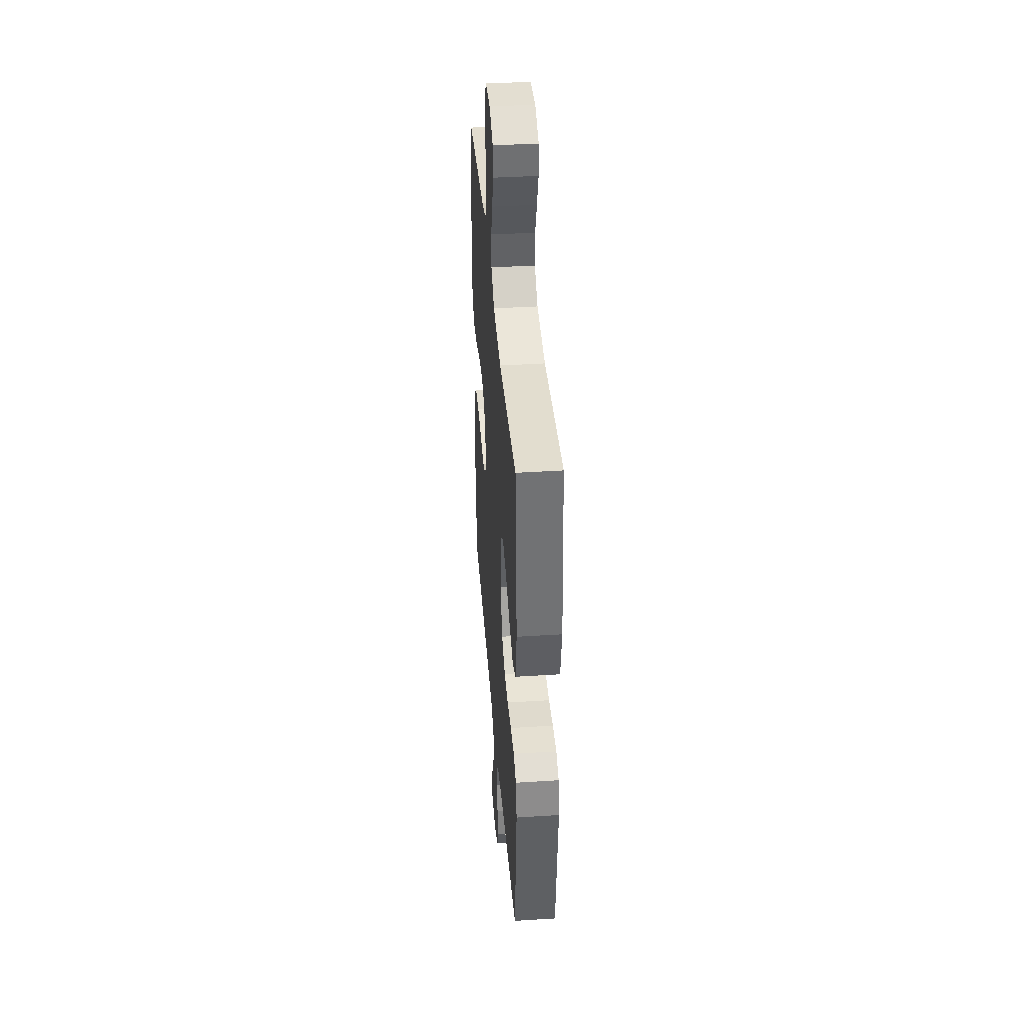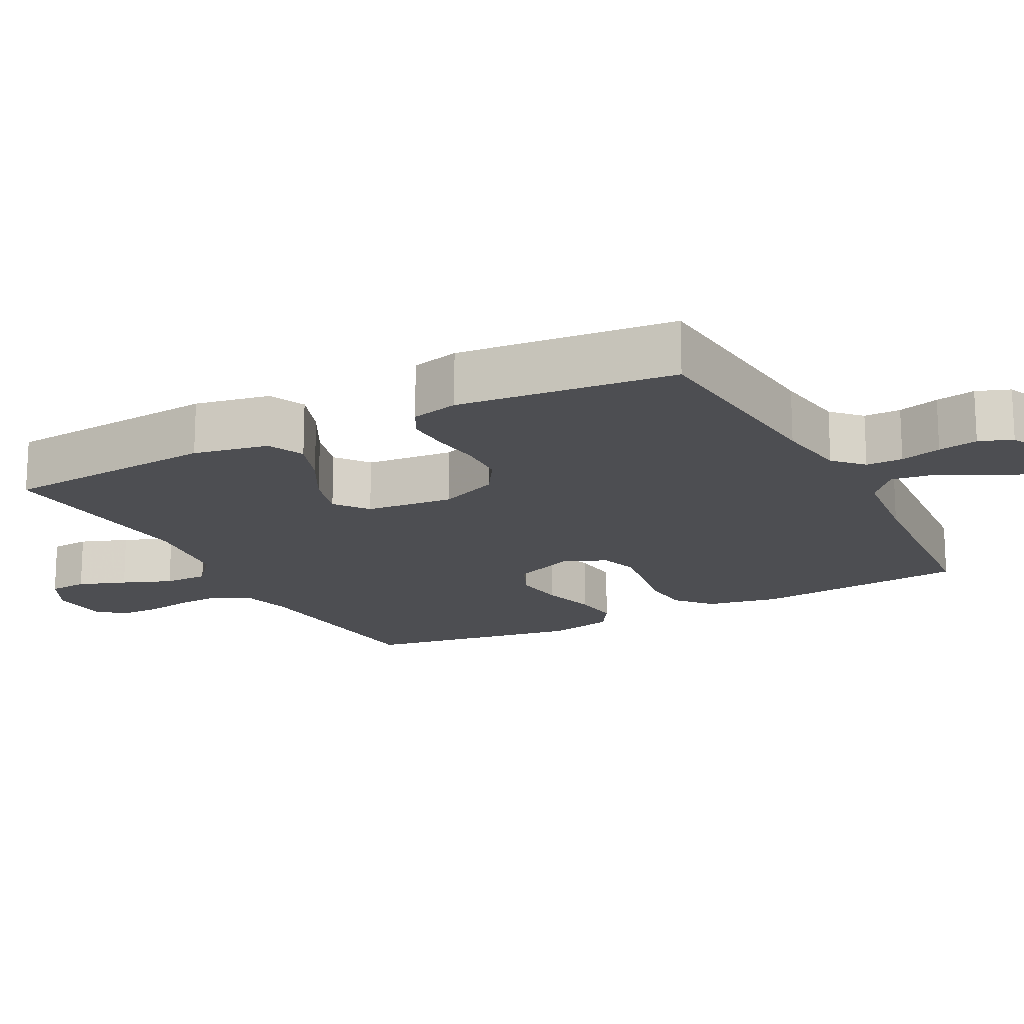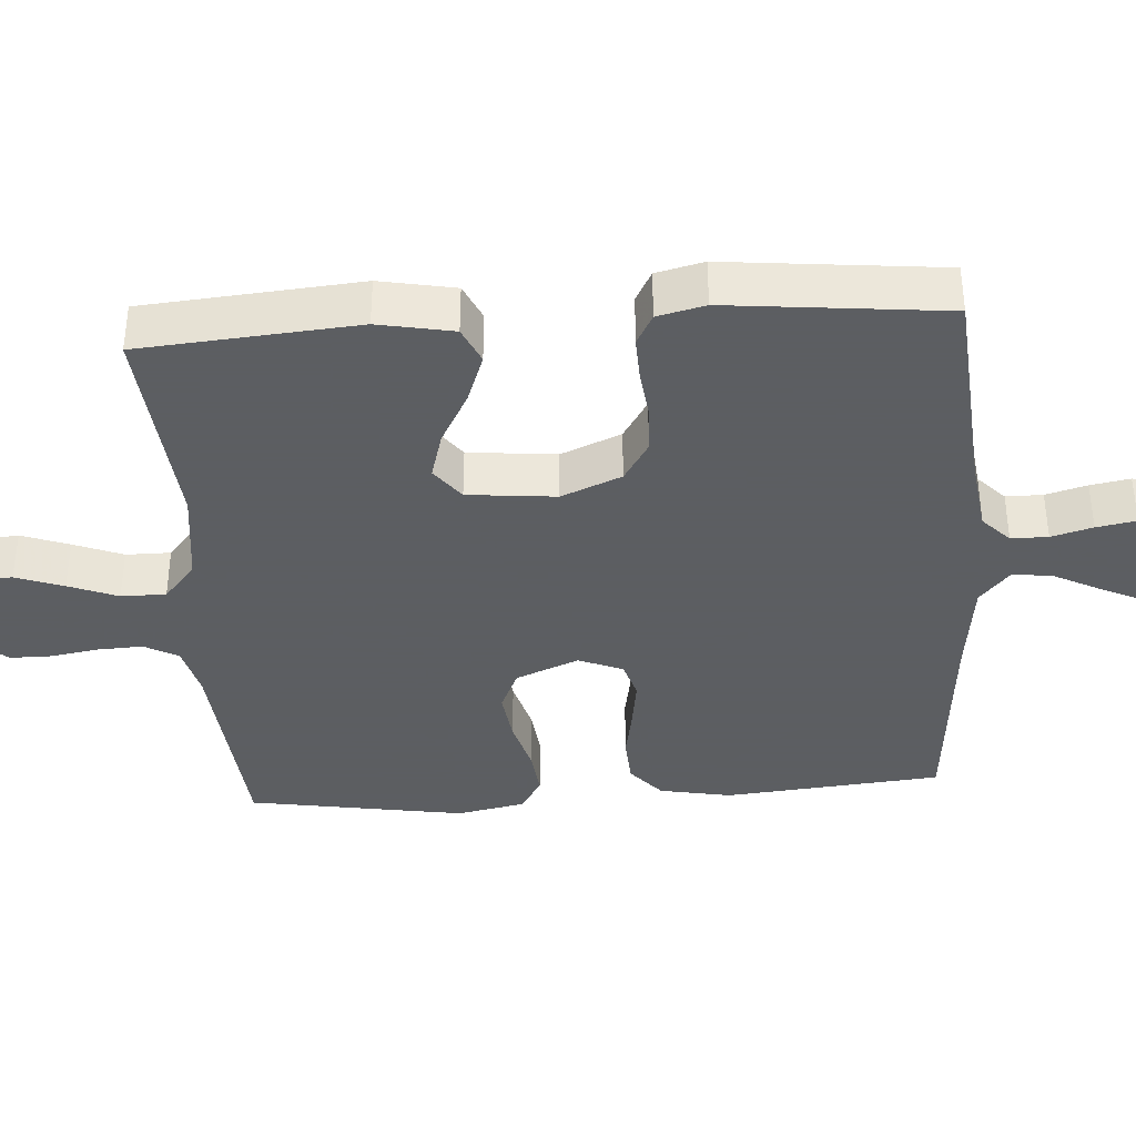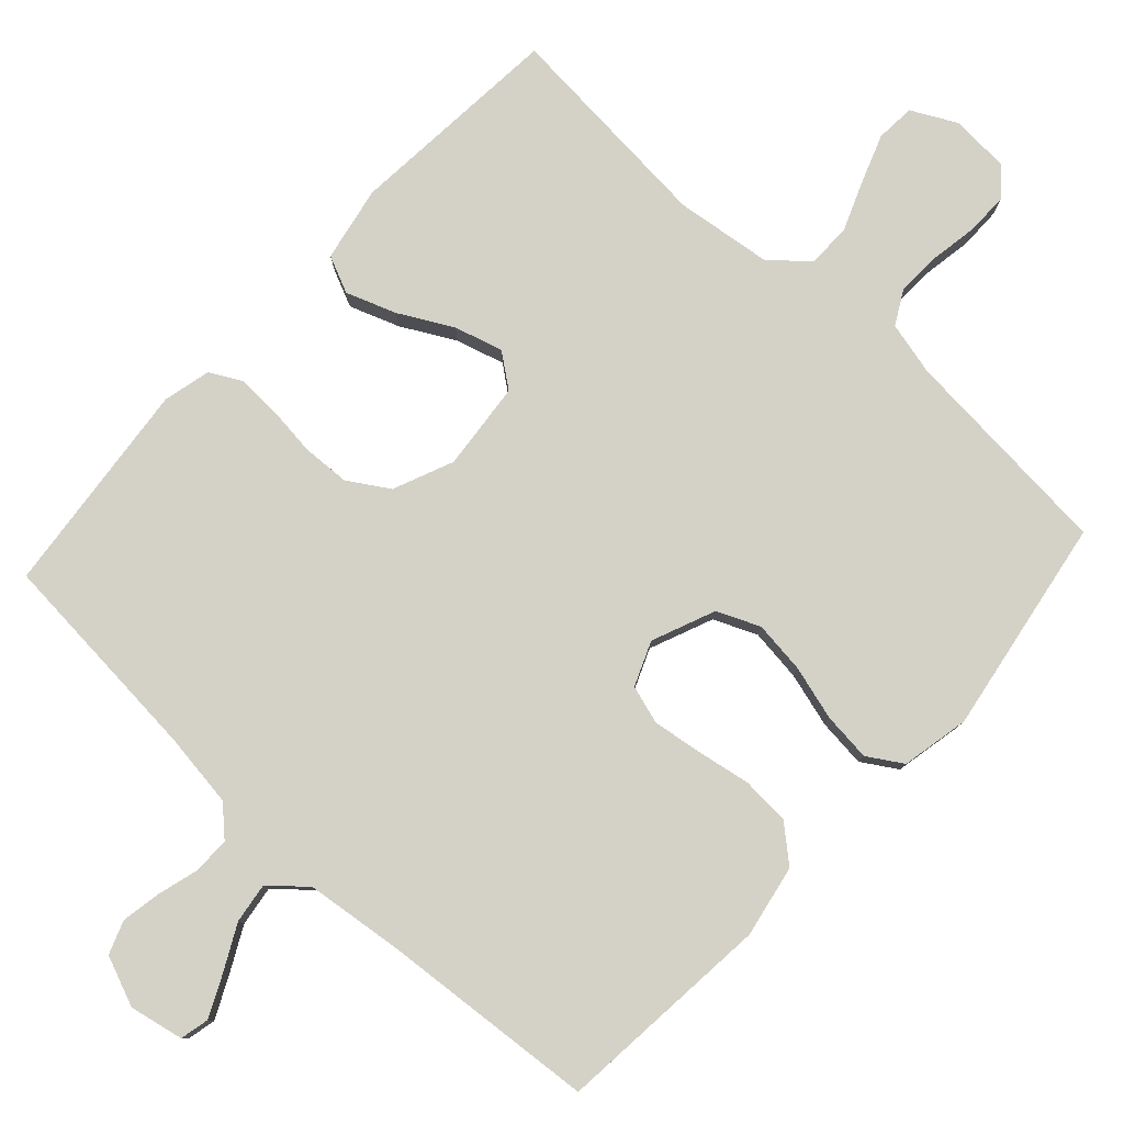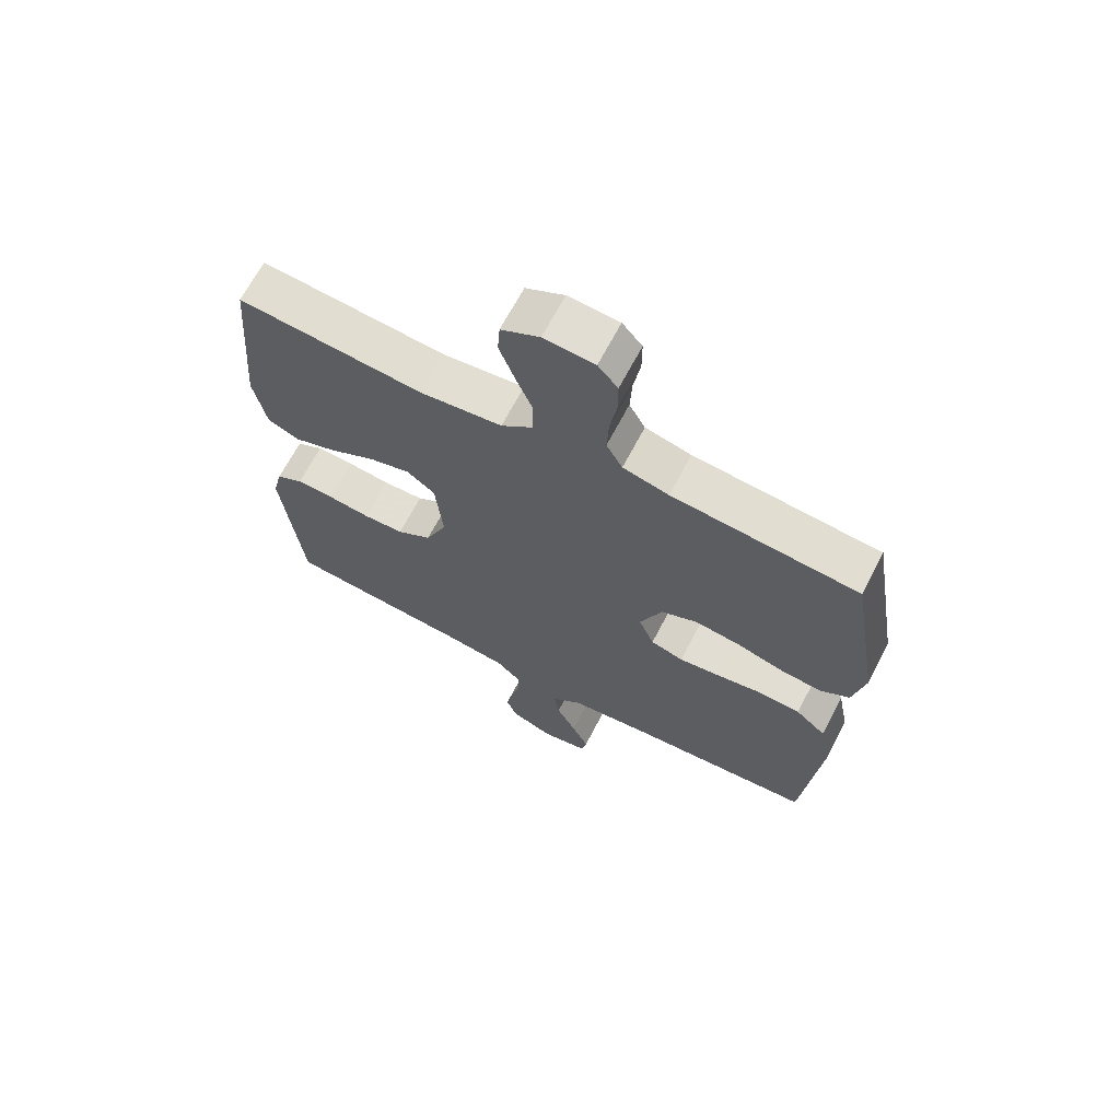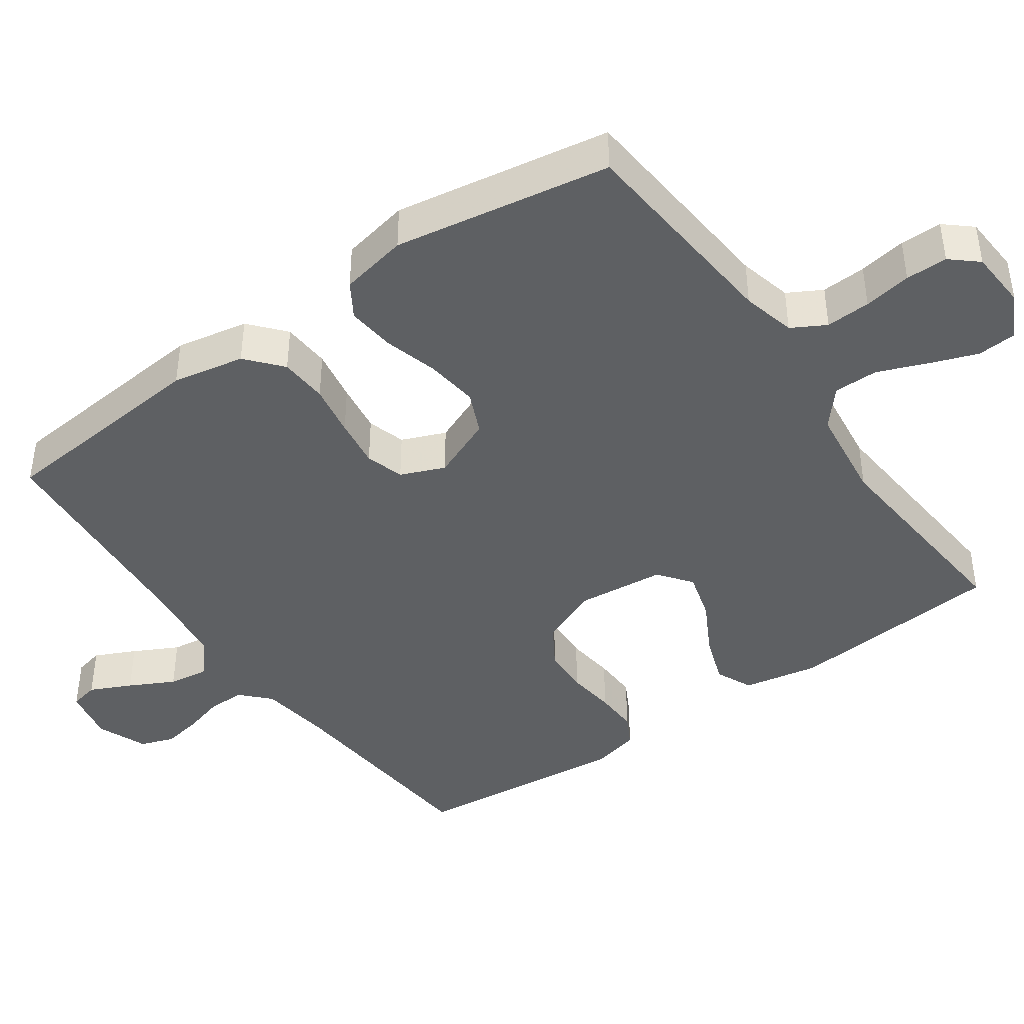
<metadata>
{"format":"obj","ext":"obj","renderer":"f3d","projection":"perspective","resolution":1024,"background":"white","views":[{"elev":39.7,"azim":85.5,"up":"+Z"},{"elev":-17.1,"azim":117.8,"up":"+Y"},{"elev":-37.4,"azim":93.9,"up":"+Y"},{"elev":79.8,"azim":-137.4,"up":"+Y"},{"elev":67.4,"azim":-152.4,"up":"+Z"},{"elev":-42.5,"azim":-54.8,"up":"+Y"}]}
</metadata>
<code>
v 0.5 0.07 0.5
v 0.525 0.07 0.2
v 0.505 0.07 0.096
v 0.454 0.07 0.073
v 0.385 0.07 0.098
v 0.311 0.07 0.138
v 0.244 0.07 0.157
v 0.198 0.07 0.122
v 0.186 0.07 0
v 0.221 0.07 -0.083
v 0.277 0.07 -0.118
v 0.343 0.07 -0.121
v 0.411 0.07 -0.113
v 0.472 0.07 -0.111
v 0.515 0.07 -0.134
v 0.531 0.07 -0.2
v 0.5 0.07 -0.5
v 0.2 0.07 -0.525
v 0.099 0.07 -0.539
v 0.06 0.07 -0.576
v 0.06 0.07 -0.627
v 0.076 0.07 -0.684
v 0.086 0.07 -0.739
v 0.069 0.07 -0.785
v 0 0.07 -0.813
v -0.075 0.07 -0.798
v -0.084 0.07 -0.758
v -0.057 0.07 -0.701
v -0.025 0.07 -0.639
v -0.017 0.07 -0.583
v -0.066 0.07 -0.541
v -0.2 0.07 -0.525
v -0.5 0.07 -0.5
v -0.528 0.07 -0.2
v -0.509 0.07 -0.1
v -0.46 0.07 -0.058
v -0.393 0.07 -0.054
v -0.32 0.07 -0.067
v -0.251 0.07 -0.077
v -0.198 0.07 -0.061
v -0.173 0.07 0
v -0.209 0.07 0.087
v -0.268 0.07 0.113
v -0.341 0.07 0.104
v -0.416 0.07 0.083
v -0.483 0.07 0.076
v -0.531 0.07 0.106
v -0.55 0.07 0.2
v -0.5 0.07 0.5
v -0.2 0.07 0.525
v -0.126 0.07 0.543
v -0.1 0.07 0.59
v -0.103 0.07 0.652
v -0.114 0.07 0.718
v -0.114 0.07 0.776
v -0.082 0.07 0.813
v 0 0.07 0.818
v 0.062 0.07 0.786
v 0.066 0.07 0.732
v 0.042 0.07 0.666
v 0.015 0.07 0.598
v 0.015 0.07 0.536
v 0.067 0.07 0.492
v 0.2 0.07 0.475
v 0.5 0 0.5
v 0.525 0 0.2
v 0.505 0 0.096
v 0.454 0 0.073
v 0.385 0 0.098
v 0.311 0 0.138
v 0.244 0 0.157
v 0.198 0 0.122
v 0.186 0 0
v 0.221 0 -0.083
v 0.277 0 -0.118
v 0.343 0 -0.121
v 0.411 0 -0.113
v 0.472 0 -0.111
v 0.515 0 -0.134
v 0.531 0 -0.2
v 0.5 0 -0.5
v 0.2 0 -0.525
v 0.099 0 -0.539
v 0.06 0 -0.576
v 0.06 0 -0.627
v 0.076 0 -0.684
v 0.086 0 -0.739
v 0.069 0 -0.785
v 0 0 -0.813
v -0.075 0 -0.798
v -0.084 0 -0.758
v -0.057 0 -0.701
v -0.025 0 -0.639
v -0.017 0 -0.583
v -0.066 0 -0.541
v -0.2 0 -0.525
v -0.5 0 -0.5
v -0.528 0 -0.2
v -0.509 0 -0.1
v -0.46 0 -0.058
v -0.393 0 -0.054
v -0.32 0 -0.067
v -0.251 0 -0.077
v -0.198 0 -0.061
v -0.173 0 0
v -0.209 0 0.087
v -0.268 0 0.113
v -0.341 0 0.104
v -0.416 0 0.083
v -0.483 0 0.076
v -0.531 0 0.106
v -0.55 0 0.2
v -0.5 0 0.5
v -0.2 0 0.525
v -0.126 0 0.543
v -0.1 0 0.59
v -0.103 0 0.652
v -0.114 0 0.718
v -0.114 0 0.776
v -0.082 0 0.813
v 0 0 0.818
v 0.062 0 0.786
v 0.066 0 0.732
v 0.042 0 0.666
v 0.015 0 0.598
v 0.015 0 0.536
v 0.067 0 0.492
v 0.2 0 0.475
f 58 59 60 61
f 56 57 58 61
f 56 61 62
f 53 54 55 56
f 52 53 56 62
f 51 52 62 63
f 47 48 49 50
f 47 50 51 63
f 44 45 46 47
f 43 44 47 63
f 35 36 37 38
f 35 38 39
f 32 33 34 35
f 31 32 35 39
f 30 31 39 40
f 26 27 28 29
f 24 25 26 29
f 24 29 30
f 21 22 23 24
f 21 24 30 40
f 15 16 17 18
f 15 18 19
f 12 13 14 15
f 11 12 15 19
f 10 11 19 20
f 3 4 5 6
f 3 6 7
f 64 1 2 3
f 64 3 7
f 42 43 63 64
f 41 42 64 7
f 20 21 40 41
f 9 10 20 41
f 8 9 41
f 7 8 41
f 125 124 123 122
f 125 122 121 120
f 126 125 120
f 120 119 118 117
f 126 120 117 116
f 127 126 116 115
f 114 113 112 111
f 127 115 114 111
f 111 110 109 108
f 127 111 108 107
f 102 101 100 99
f 103 102 99
f 99 98 97 96
f 103 99 96 95
f 104 103 95 94
f 93 92 91 90
f 93 90 89 88
f 94 93 88
f 88 87 86 85
f 104 94 88 85
f 82 81 80 79
f 83 82 79
f 79 78 77 76
f 83 79 76 75
f 84 83 75 74
f 70 69 68 67
f 71 70 67
f 67 66 65 128
f 71 67 128
f 128 127 107 106
f 71 128 106 105
f 105 104 85 84
f 105 84 74 73
f 105 73 72
f 105 72 71
f 1 65 66 2
f 2 66 67 3
f 3 67 68 4
f 4 68 69 5
f 5 69 70 6
f 6 70 71 7
f 7 71 72 8
f 8 72 73 9
f 9 73 74 10
f 10 74 75 11
f 11 75 76 12
f 12 76 77 13
f 13 77 78 14
f 14 78 79 15
f 15 79 80 16
f 16 80 81 17
f 17 81 82 18
f 18 82 83 19
f 19 83 84 20
f 20 84 85 21
f 21 85 86 22
f 22 86 87 23
f 23 87 88 24
f 24 88 89 25
f 25 89 90 26
f 26 90 91 27
f 27 91 92 28
f 28 92 93 29
f 29 93 94 30
f 30 94 95 31
f 31 95 96 32
f 32 96 97 33
f 33 97 98 34
f 34 98 99 35
f 35 99 100 36
f 36 100 101 37
f 37 101 102 38
f 38 102 103 39
f 39 103 104 40
f 40 104 105 41
f 41 105 106 42
f 42 106 107 43
f 43 107 108 44
f 44 108 109 45
f 45 109 110 46
f 46 110 111 47
f 47 111 112 48
f 48 112 113 49
f 49 113 114 50
f 50 114 115 51
f 51 115 116 52
f 52 116 117 53
f 53 117 118 54
f 54 118 119 55
f 55 119 120 56
f 56 120 121 57
f 57 121 122 58
f 58 122 123 59
f 59 123 124 60
f 60 124 125 61
f 61 125 126 62
f 62 126 127 63
f 63 127 128 64
f 64 128 65 1

</code>
